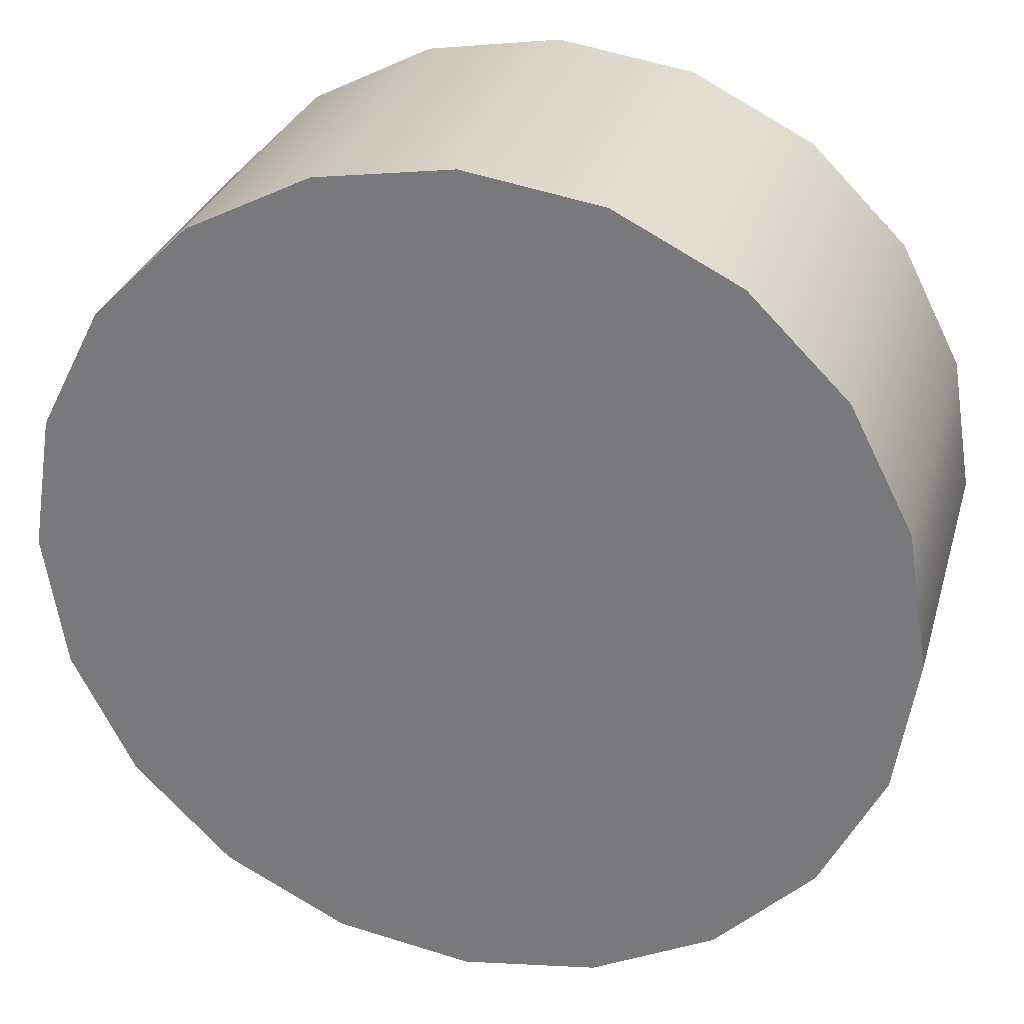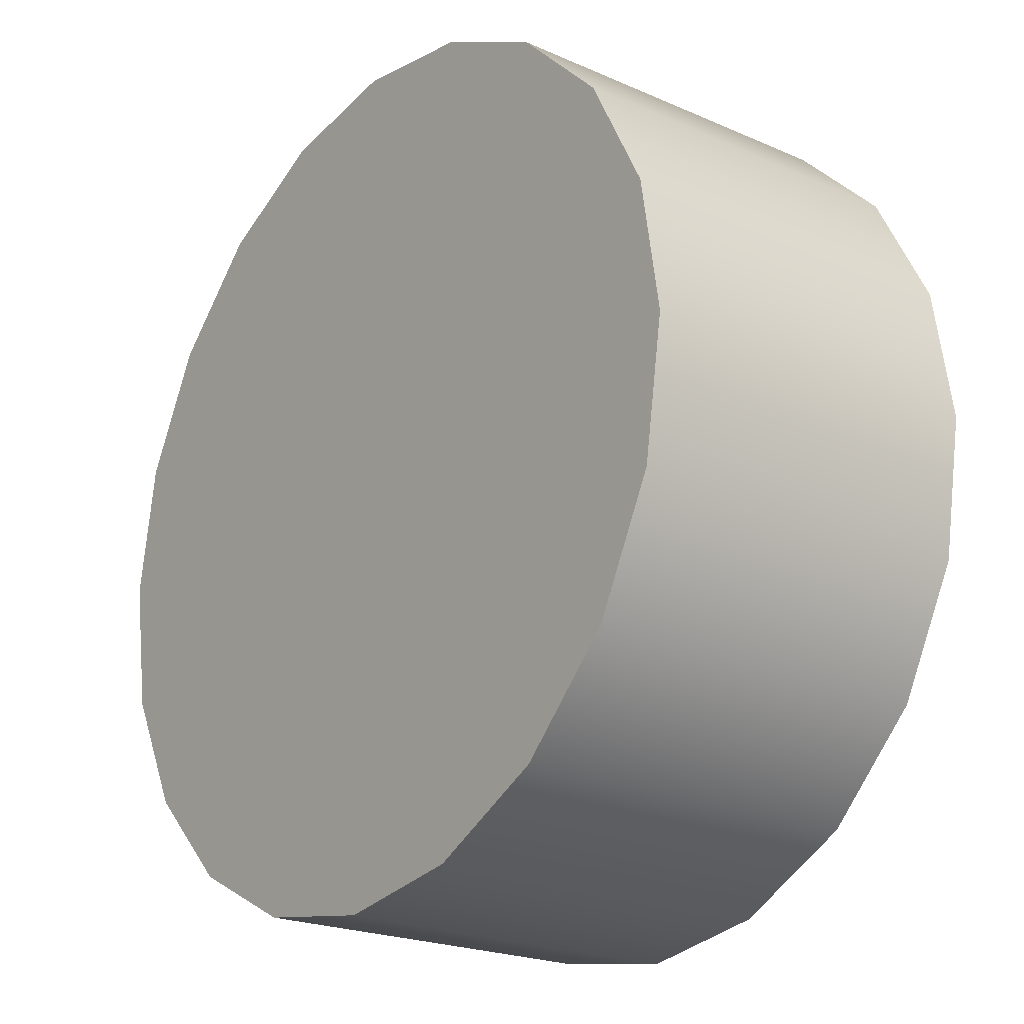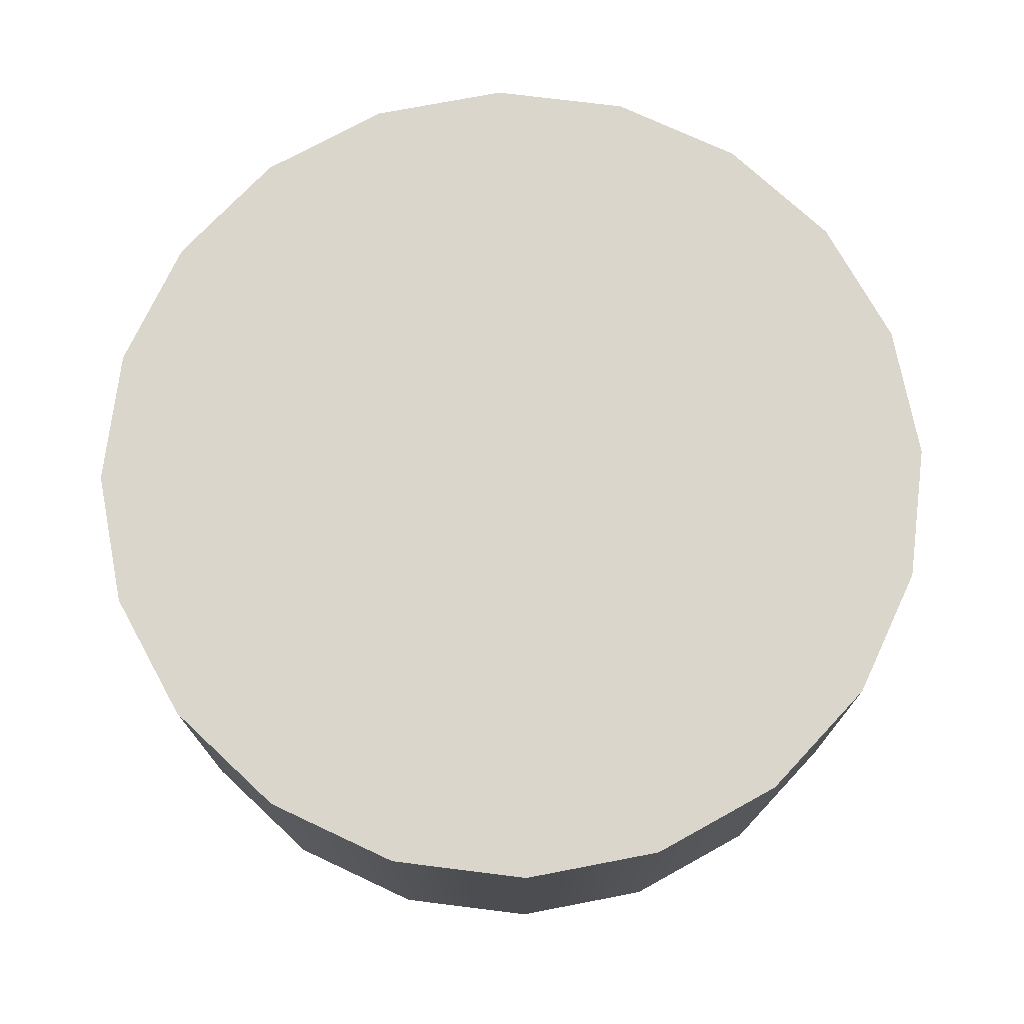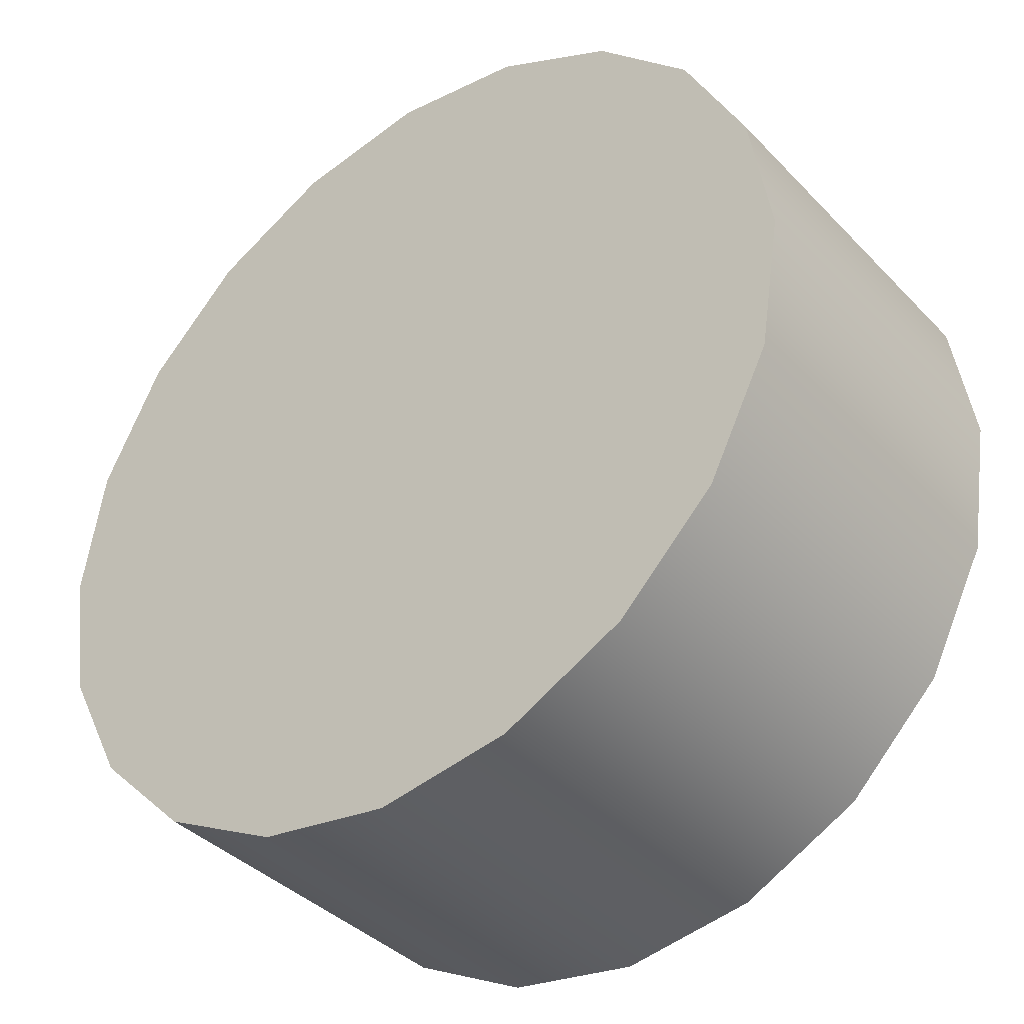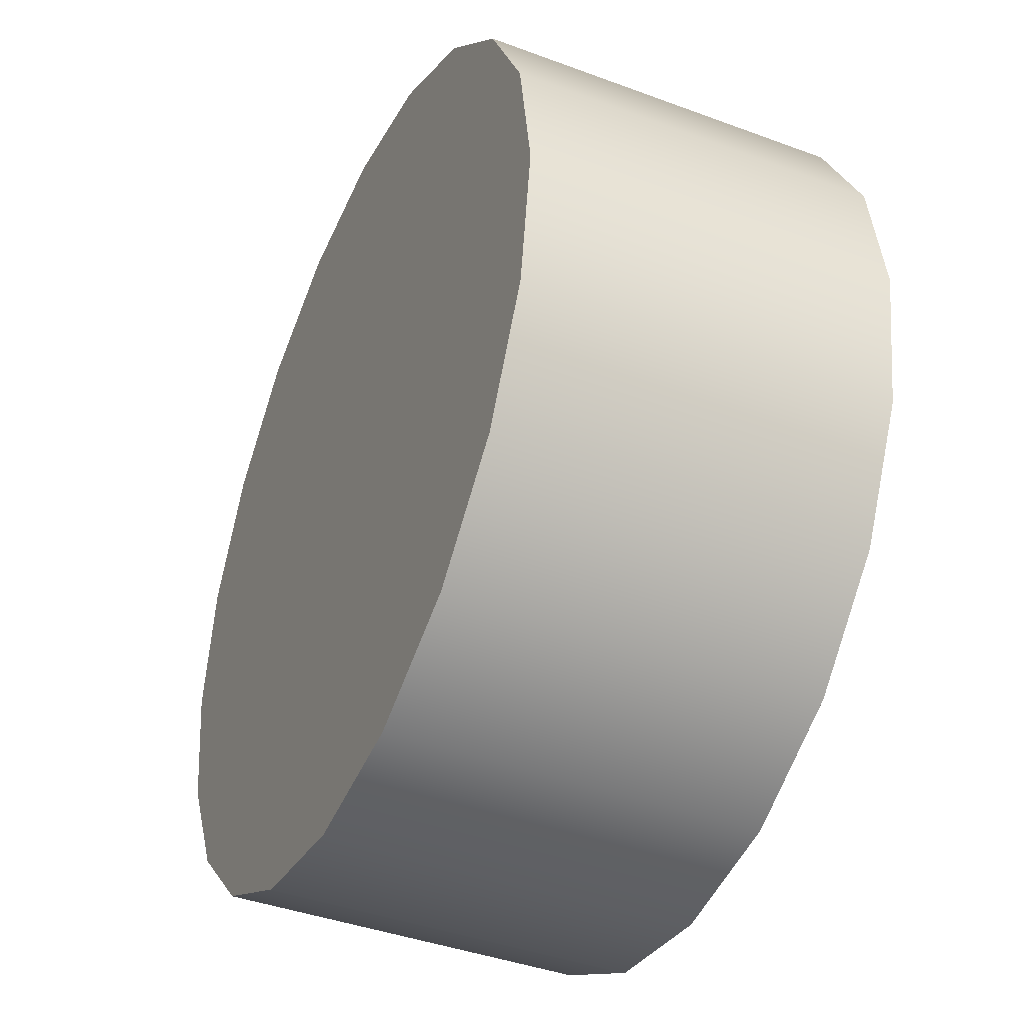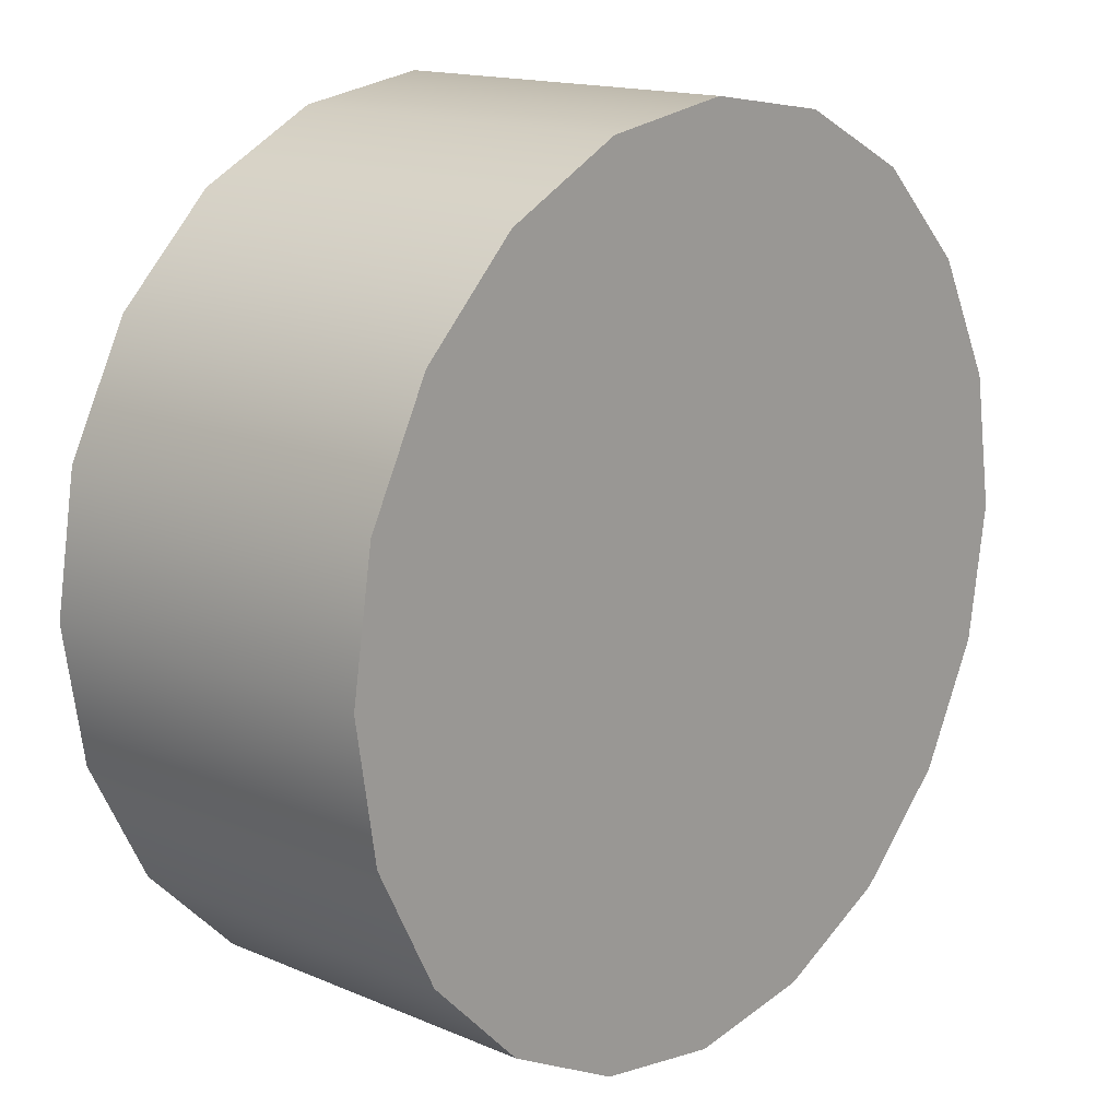
<metadata>
{"format":"obj","ext":"obj","renderer":"f3d","projection":"perspective","resolution":1024,"background":"white","views":[{"elev":29.3,"azim":15.2,"up":"+Y"},{"elev":-21.8,"azim":-127.7,"up":"+Y"},{"elev":73.8,"azim":-73.9,"up":"+Z"},{"elev":-38.5,"azim":38.2,"up":"+Y"},{"elev":-40.9,"azim":-114.4,"up":"+Y"},{"elev":15.4,"azim":-48.1,"up":"+Y"}]}
</metadata>
<code>
v -0.02957 0.009609 0.01285
v -0.02516 0.01828 0.01285
v -0.01828 0.02516 0.01285
v -0.009609 0.02957 0.01285
v 0 0.0311 0.01285
v 0.009609 0.02957 0.01285
v 0.01828 0.02516 0.01285
v 0.02516 0.01828 0.01285
v 0.02957 0.009609 0.01285
v 0.0311 -0 0.01285
v 0.02957 -0.009609 0.01285
v 0.02516 -0.01828 0.01285
v 0.01828 -0.02516 0.01285
v 0.009609 -0.02957 0.01285
v 0 -0.0311 0.01285
v -0.009609 -0.02957 0.01285
v -0.01828 -0.02516 0.01285
v -0.02516 -0.01828 0.01285
v -0.02957 -0.009609 0.01285
v -0.0311 -0 0.01285
v -0.02957 0.009609 -0.01285
v -0.02516 0.01828 -0.01285
v -0.01828 0.02516 -0.01285
v -0.009609 0.02957 -0.01285
v 0 0.0311 -0.01285
v 0.009609 0.02957 -0.01285
v 0.01828 0.02516 -0.01285
v 0.02516 0.01828 -0.01285
v 0.02957 0.009609 -0.01285
v 0.0311 -0 -0.01285
v 0.02957 -0.009609 -0.01285
v 0.02516 -0.01828 -0.01285
v 0.01828 -0.02516 -0.01285
v 0.009609 -0.02957 -0.01285
v 0 -0.0311 -0.01285
v -0.009609 -0.02957 -0.01285
v -0.01828 -0.02516 -0.01285
v -0.02516 -0.01828 -0.01285
v -0.02957 -0.009609 -0.01285
v -0.0311 -0 -0.01285
v 0 -0 0.01285
v 0 -0 -0.01285
f 1 2 21
f 21 2 22
f 2 3 22
f 22 3 23
f 3 4 23
f 23 4 24
f 4 5 24
f 24 5 25
f 5 6 25
f 25 6 26
f 6 7 26
f 26 7 27
f 7 8 27
f 27 8 28
f 8 9 28
f 28 9 29
f 9 10 29
f 29 10 30
f 10 11 30
f 30 11 31
f 11 12 31
f 31 12 32
f 12 13 32
f 32 13 33
f 13 14 33
f 33 14 34
f 14 15 34
f 34 15 35
f 15 16 35
f 35 16 36
f 16 17 36
f 36 17 37
f 17 18 37
f 37 18 38
f 18 19 38
f 38 19 39
f 19 20 39
f 39 20 40
f 20 1 40
f 40 1 21
f 2 1 41
f 3 2 41
f 4 3 41
f 5 4 41
f 6 5 41
f 7 6 41
f 8 7 41
f 9 8 41
f 10 9 41
f 11 10 41
f 12 11 41
f 13 12 41
f 14 13 41
f 15 14 41
f 16 15 41
f 17 16 41
f 18 17 41
f 19 18 41
f 20 19 41
f 1 20 41
f 21 22 42
f 22 23 42
f 23 24 42
f 24 25 42
f 25 26 42
f 26 27 42
f 27 28 42
f 28 29 42
f 29 30 42
f 30 31 42
f 31 32 42
f 32 33 42
f 33 34 42
f 34 35 42
f 35 36 42
f 36 37 42
f 37 38 42
f 38 39 42
f 39 40 42
f 40 21 42

</code>
